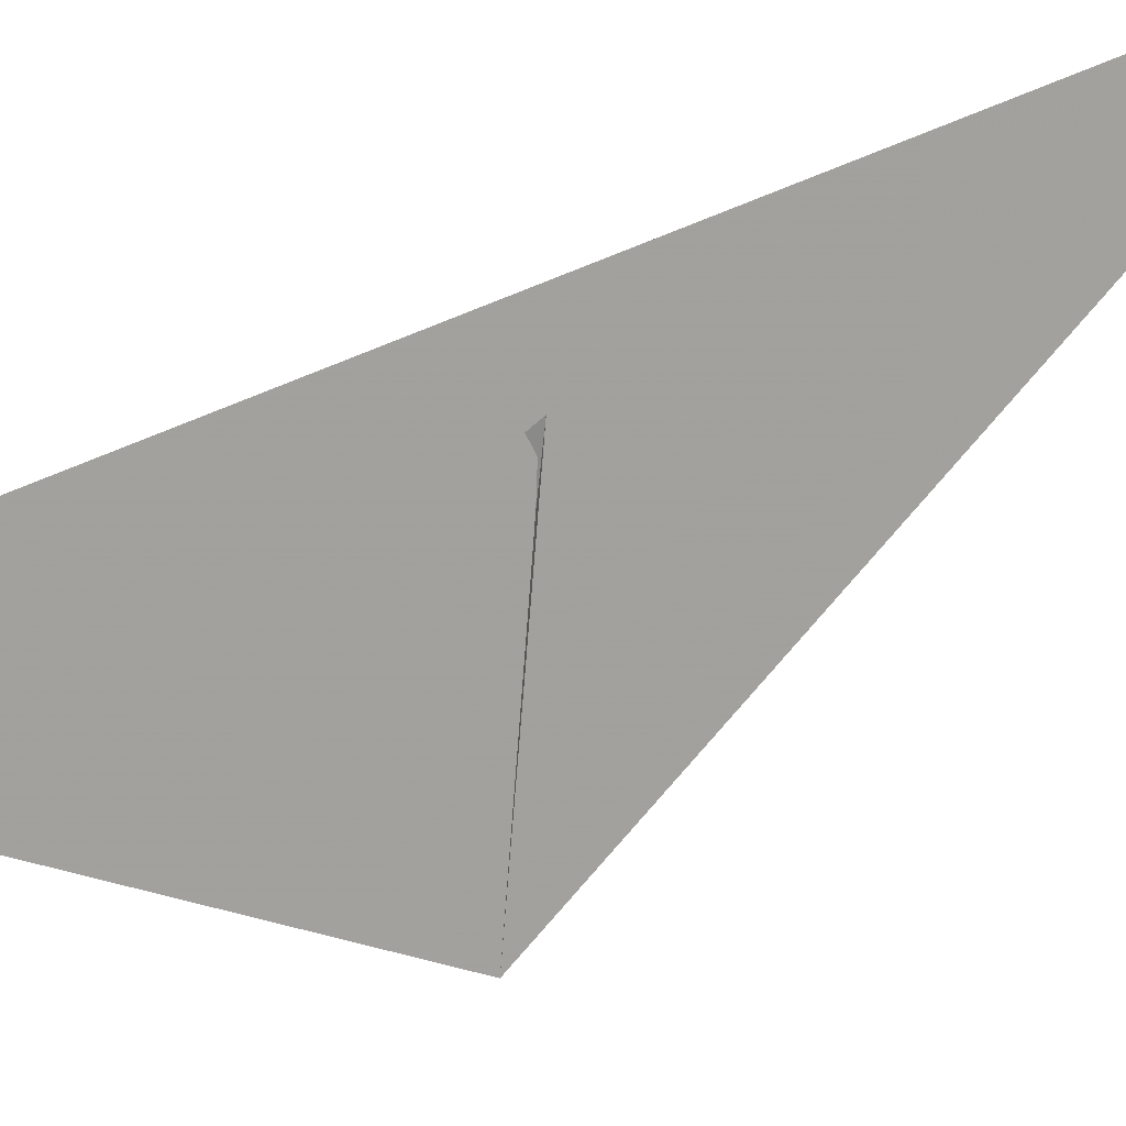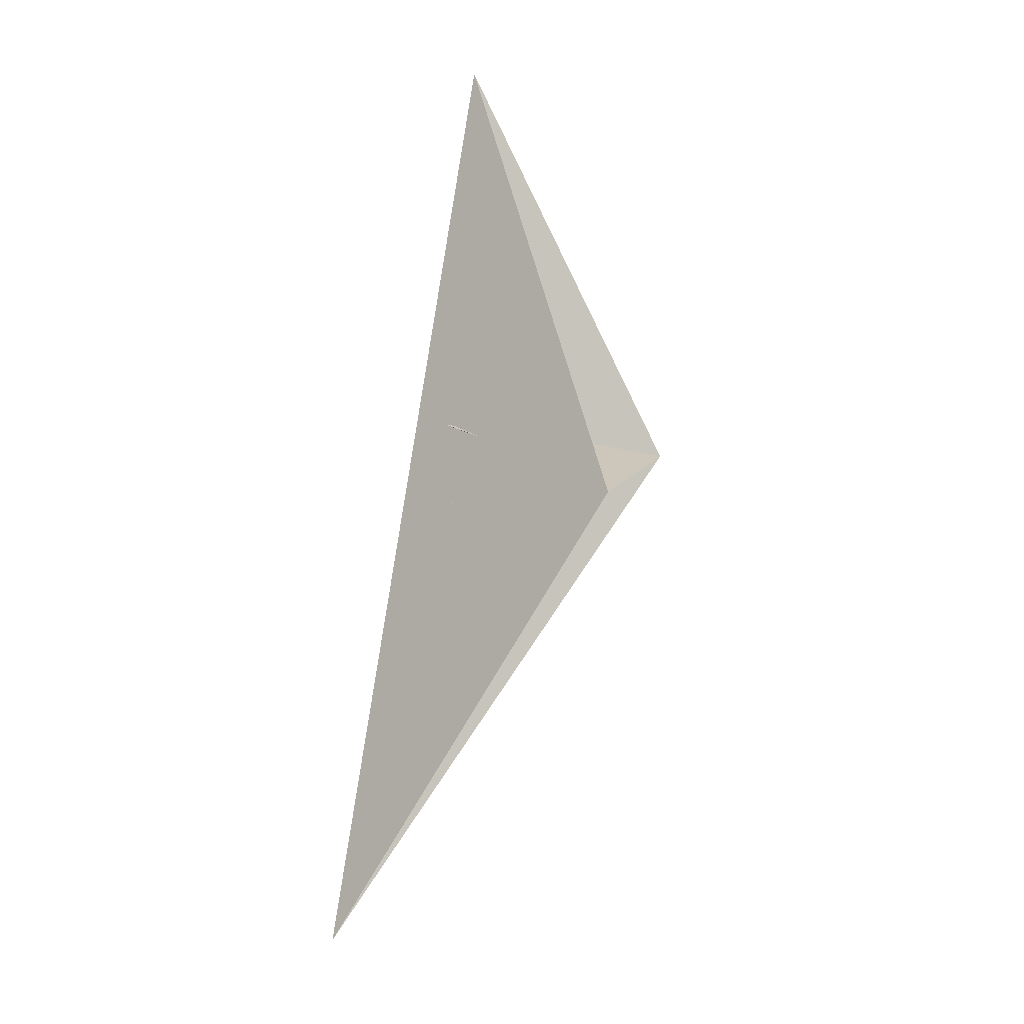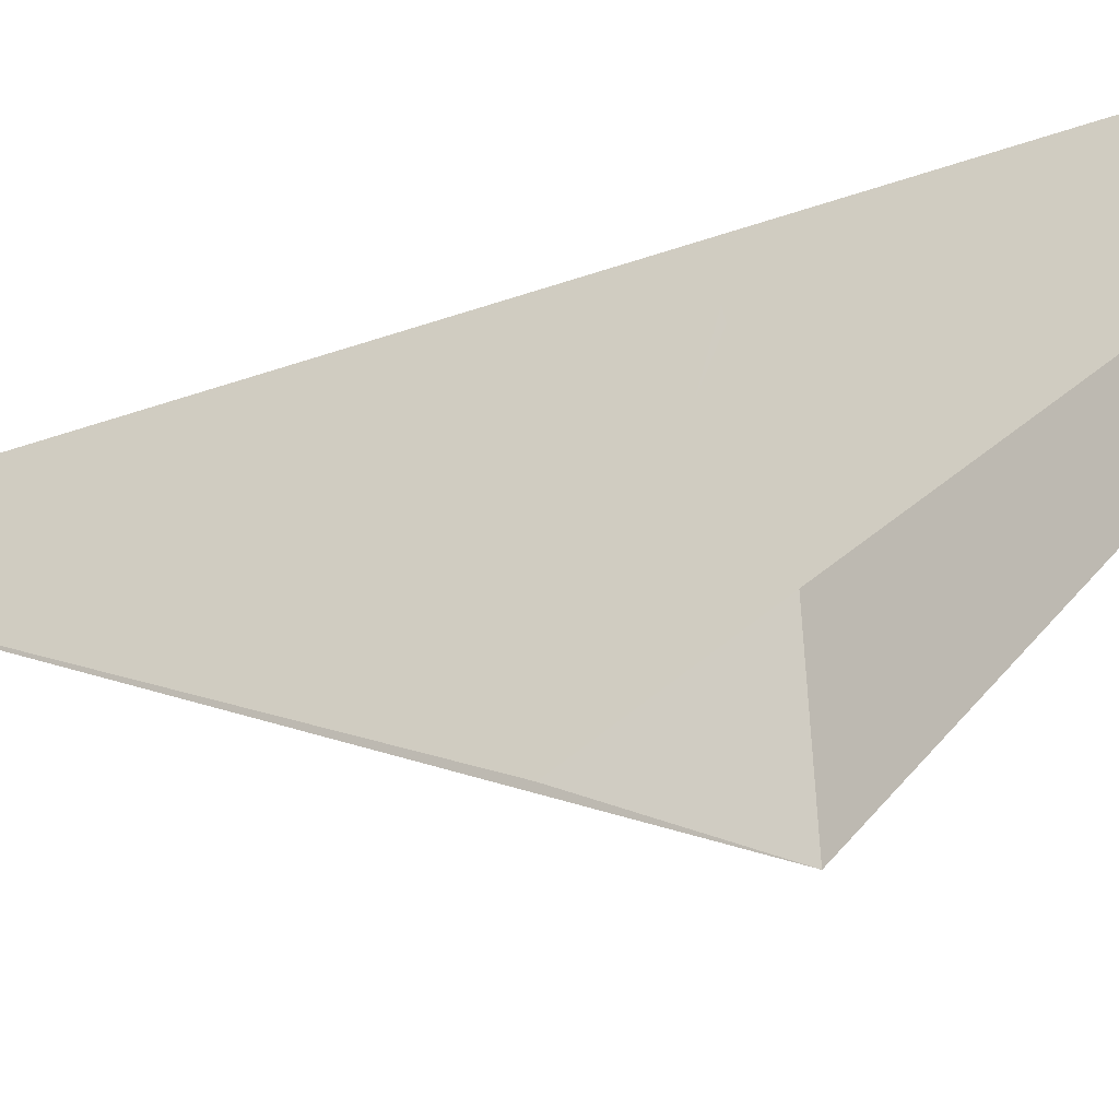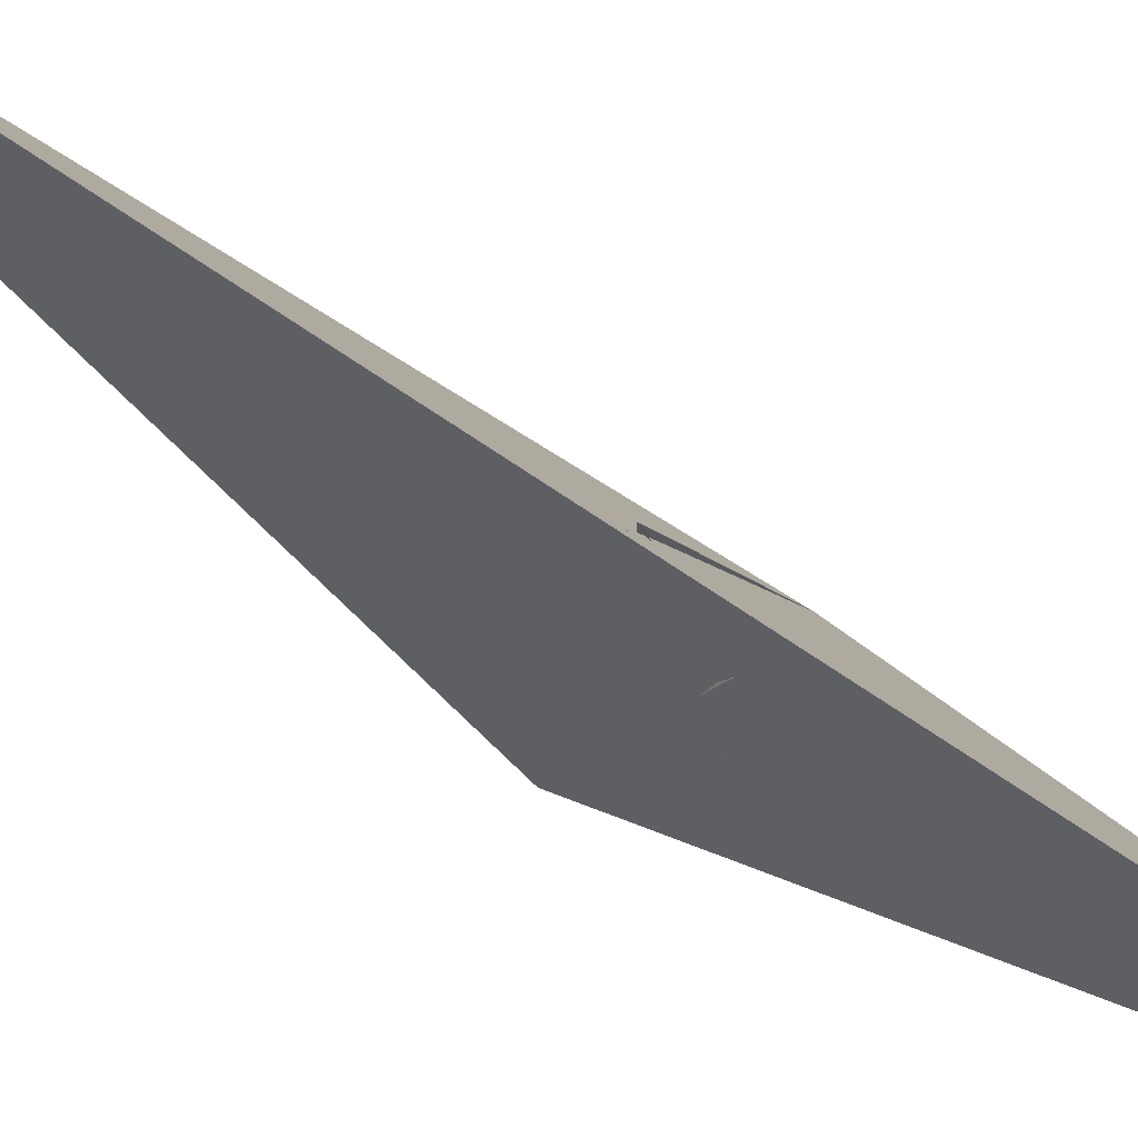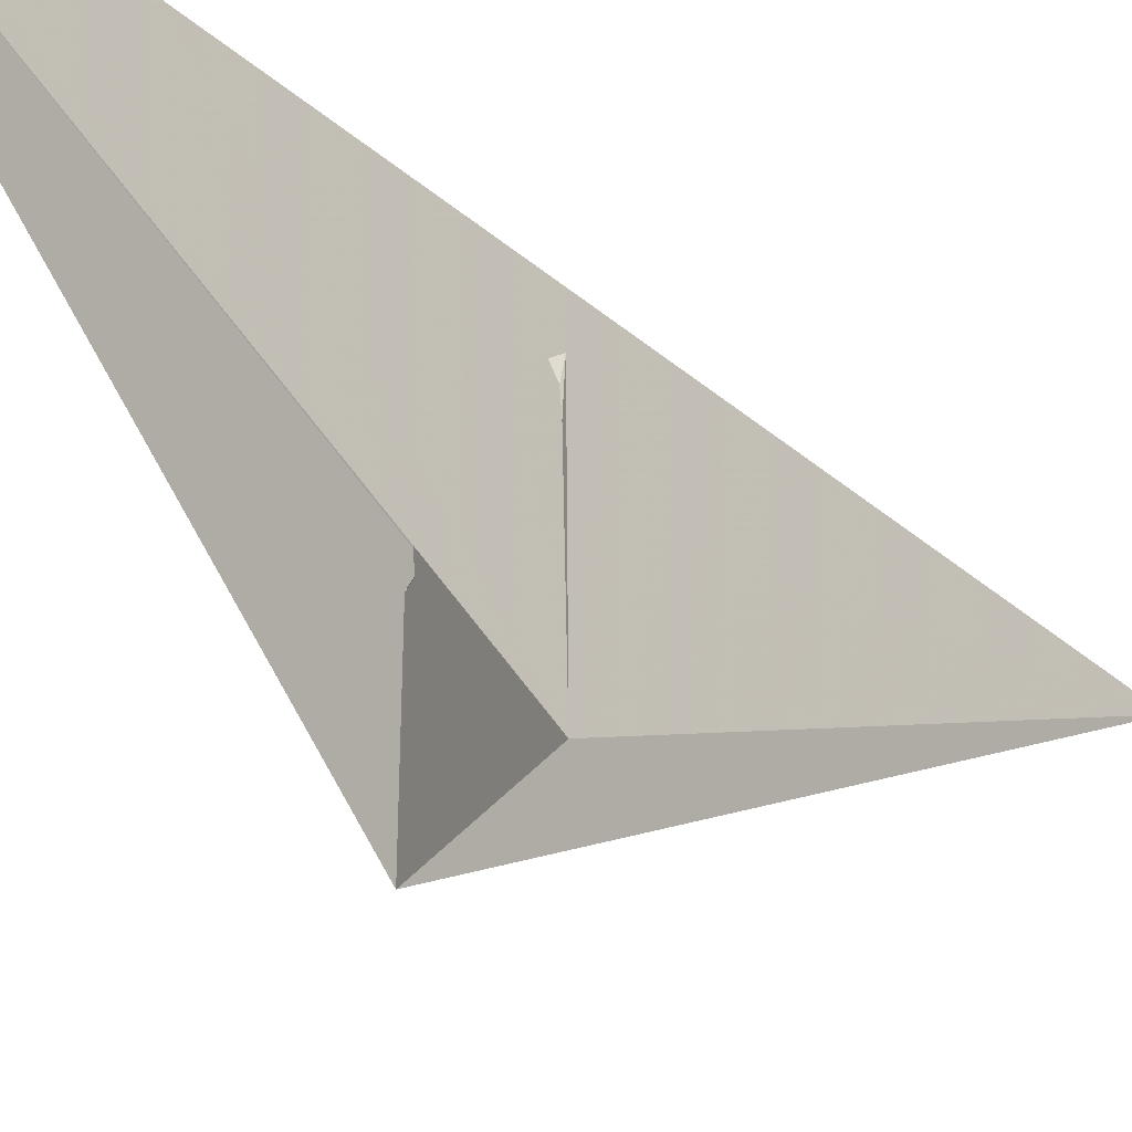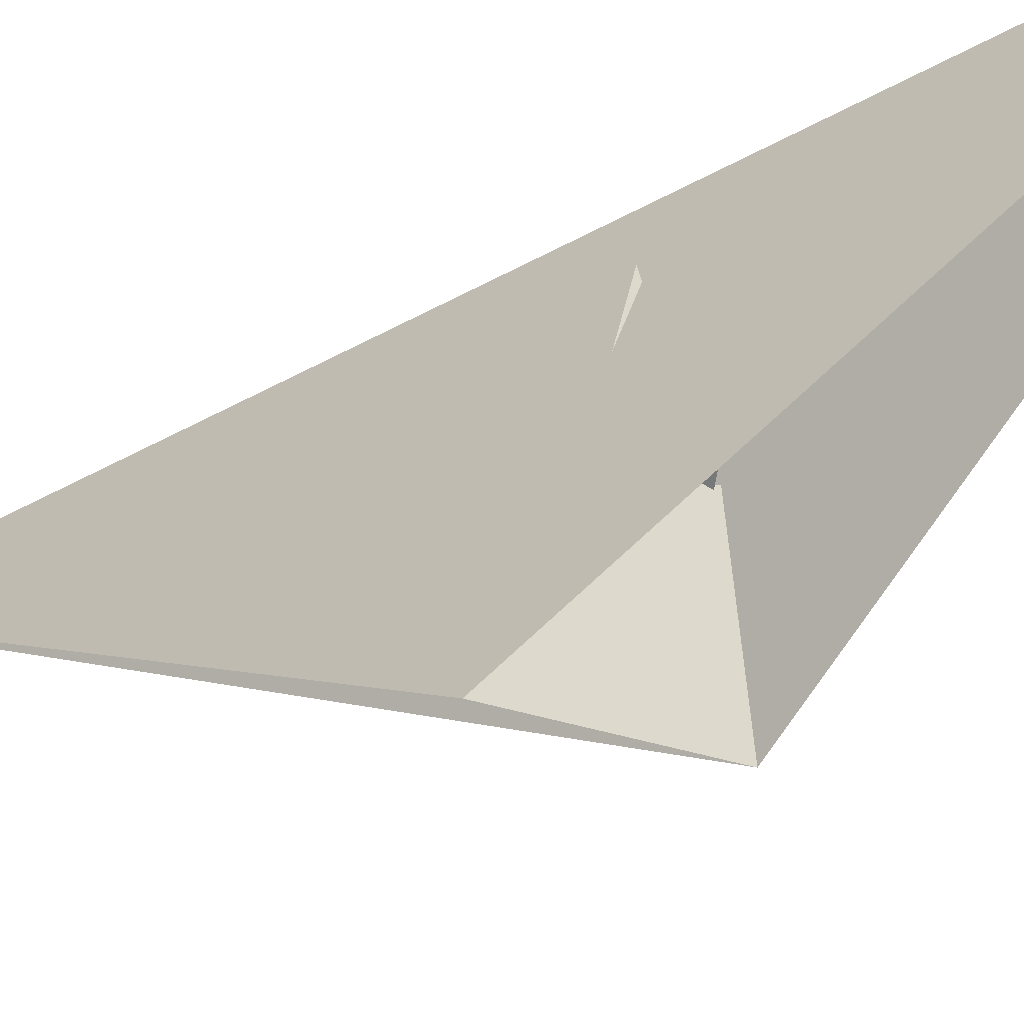
<metadata>
{"format":"obj","ext":"obj","renderer":"f3d","projection":"perspective","resolution":1024,"background":"white","views":[{"elev":32.6,"azim":-109.1,"up":"+Z"},{"elev":12.9,"azim":117.5,"up":"+Y"},{"elev":-29.4,"azim":138.9,"up":"+Z"},{"elev":78.7,"azim":142.6,"up":"+Z"},{"elev":-29.5,"azim":-123.6,"up":"+Z"},{"elev":-33.2,"azim":148.8,"up":"+Z"}]}
</metadata>
<code>
v -0.5998 0.3644 -0.2684
v -0.6244 0.3615 -0.3001
v -1.076 0.1077 -2.179
v 1.06 -0.06963 -2.222
v -0.1247 0.4415 0.4772
v 0.1687 0.3612 0.1084
v 0.4205 0.2228 -0.6575
v 0.07451 0.5356 1.19
v -0.6765 0.373 -0.2525
v 0.5251 0.2352 -0.5232
v -0.1957 0.3425 -0.2011
v -0.1681 -0.3594 0.09851
v 0.1365 -0.4474 0.4606
v -0.04337 0.2701 0.4093
v 0.05613 -0.2704 0.4026
v 0.1472 0.4406 0.691
v 2.718 -7.755 1.927
v -0.6453 0.2009 -0.3657
v 0.1332 -0.2614 0.5019
v -0.1791 -0.6736 0.007888
v 0.6057 -0.3577 -0.3029
v 0.5835 -0.361 -0.2727
v -0.536 -0.2227 -0.5164
v -0.442 -0.209 -0.6444
v -0.05947 -0.5483 1.151
v 0.671 -0.3715 -0.2551
v 0.1951 -0.3385 -0.208
v -0.1216 0.2586 0.5153
v -0.1413 -0.4579 0.7065
v -2.178 6.219 1.856
v 0.6301 -0.1664 -0.3791
v 0.1768 0.6899 0.02189
v -0.5329 -0.2153 -0.4944
v 0.1055 0.4571 0.8332
v -0.2015 0.01891 -0.2406
v -0.09608 0.06112 -0.2822
v -0.08691 -0.4833 0.8844
v 0.01573 -0.06944 1.851
v 0.151 -1.614 0.2709
v 0.5217 0.2254 -0.4959
v 0.08009 -0.05646 -0.2828
v 0.1981 -0.01148 -0.2367
v 0.01591 -0.01614 1.85
v -0.1406 1.56 0.2706
f 1 2 11 5 6 8 7 10 4 3 9
f 1 2 18 17 16 14 15 19 13 12 20
f 3 4 26 22 21 27 13 12 25 24 23
f 5 6 32 22 21 31 30 29 15 14 28
f 7 8 34 16 14 28 35 36 33 23 24
f 3 9 39 38 37 29 30 17 18 33 23
f 7 10 40 41 42 19 15 29 37 25 24
f 4 10 40 31 30 17 16 34 43 44 26
f 5 11 44 43 38 37 25 12 20 35 28
f 1 9 39 27 21 31 40 41 36 35 20
f 6 8 34 43 38 39 27 13 19 42 32
f 2 11 44 26 22 32 42 41 36 33 18

</code>
